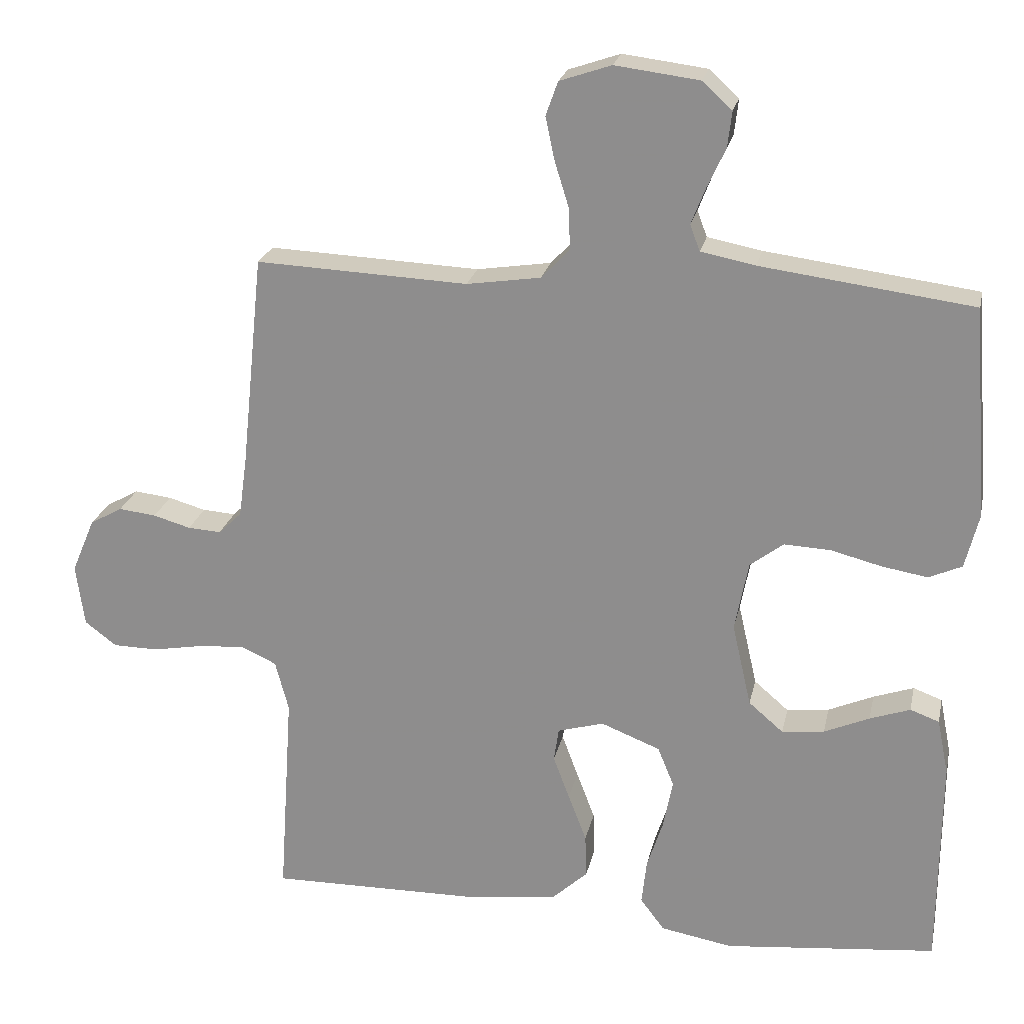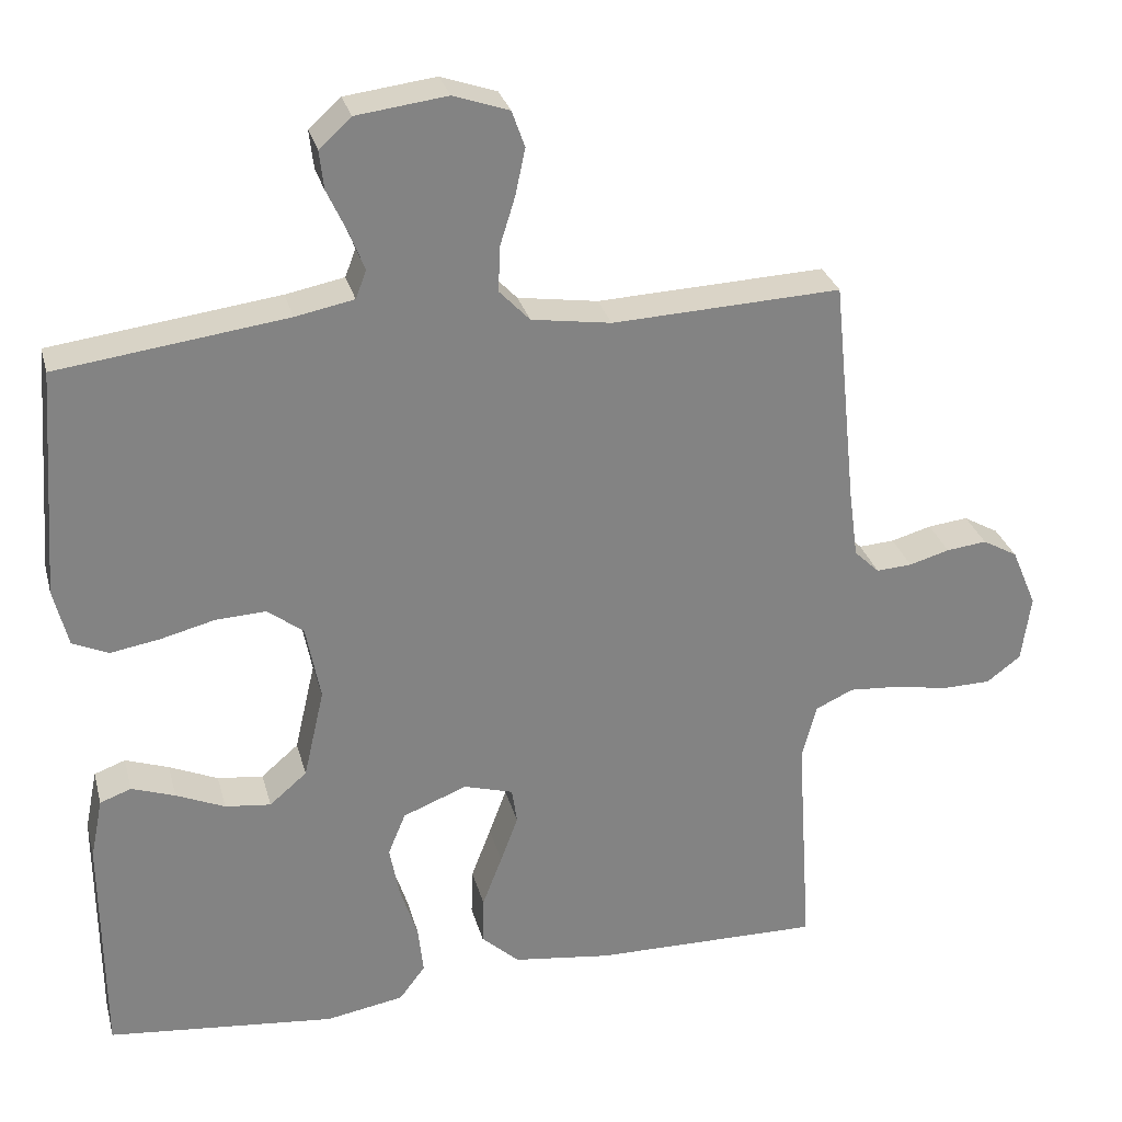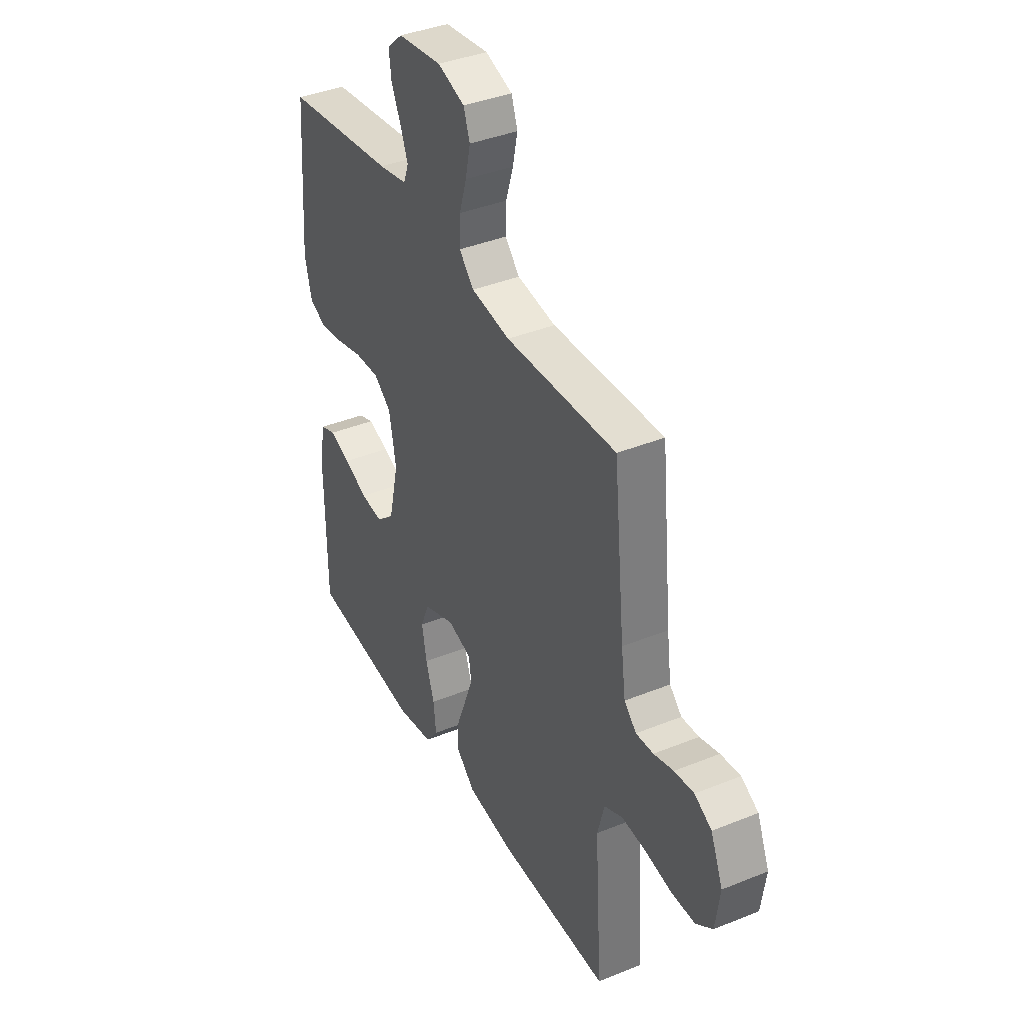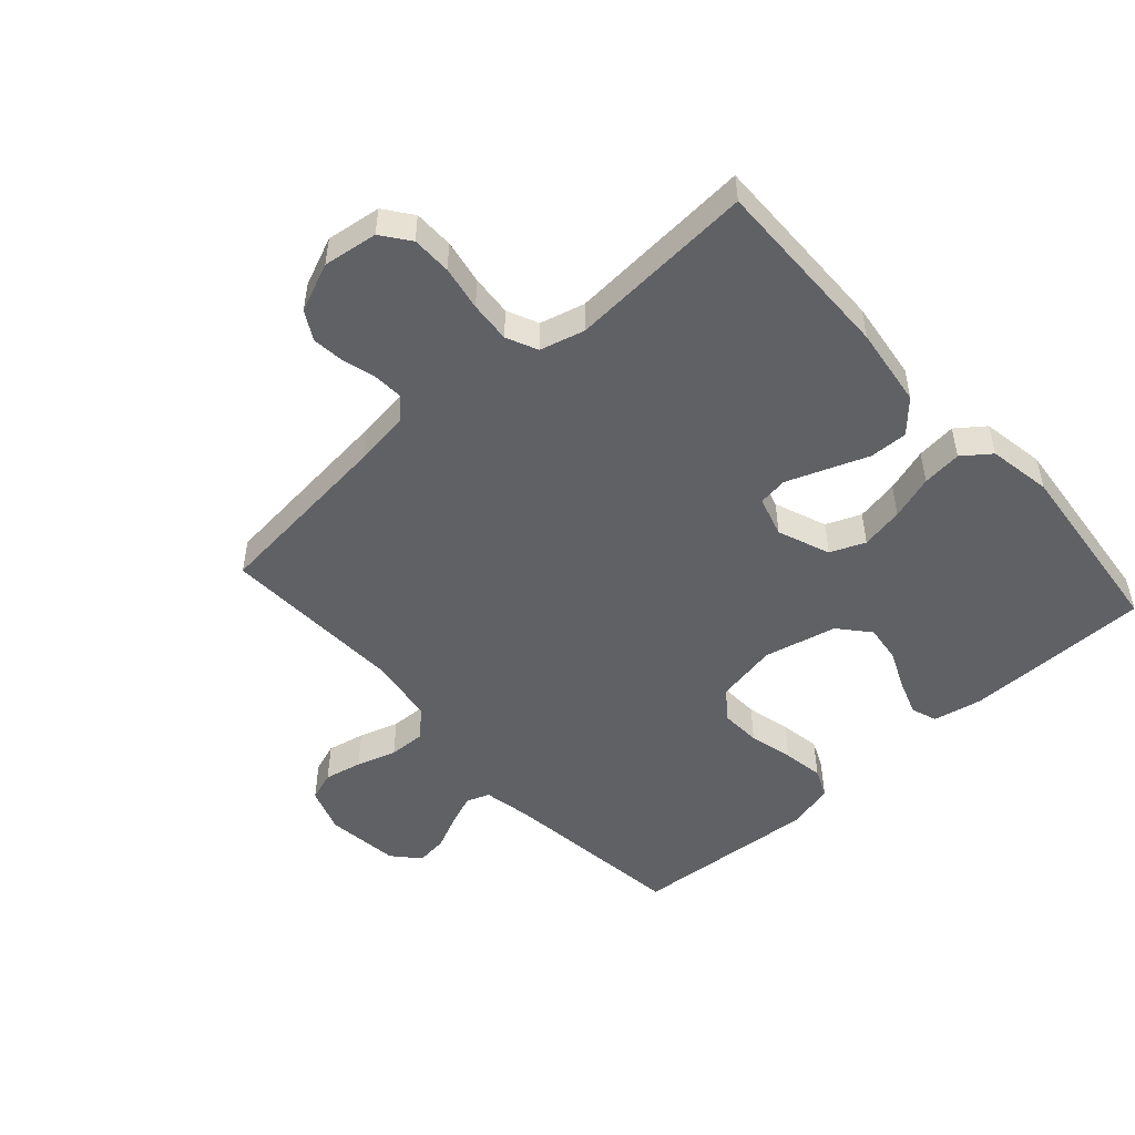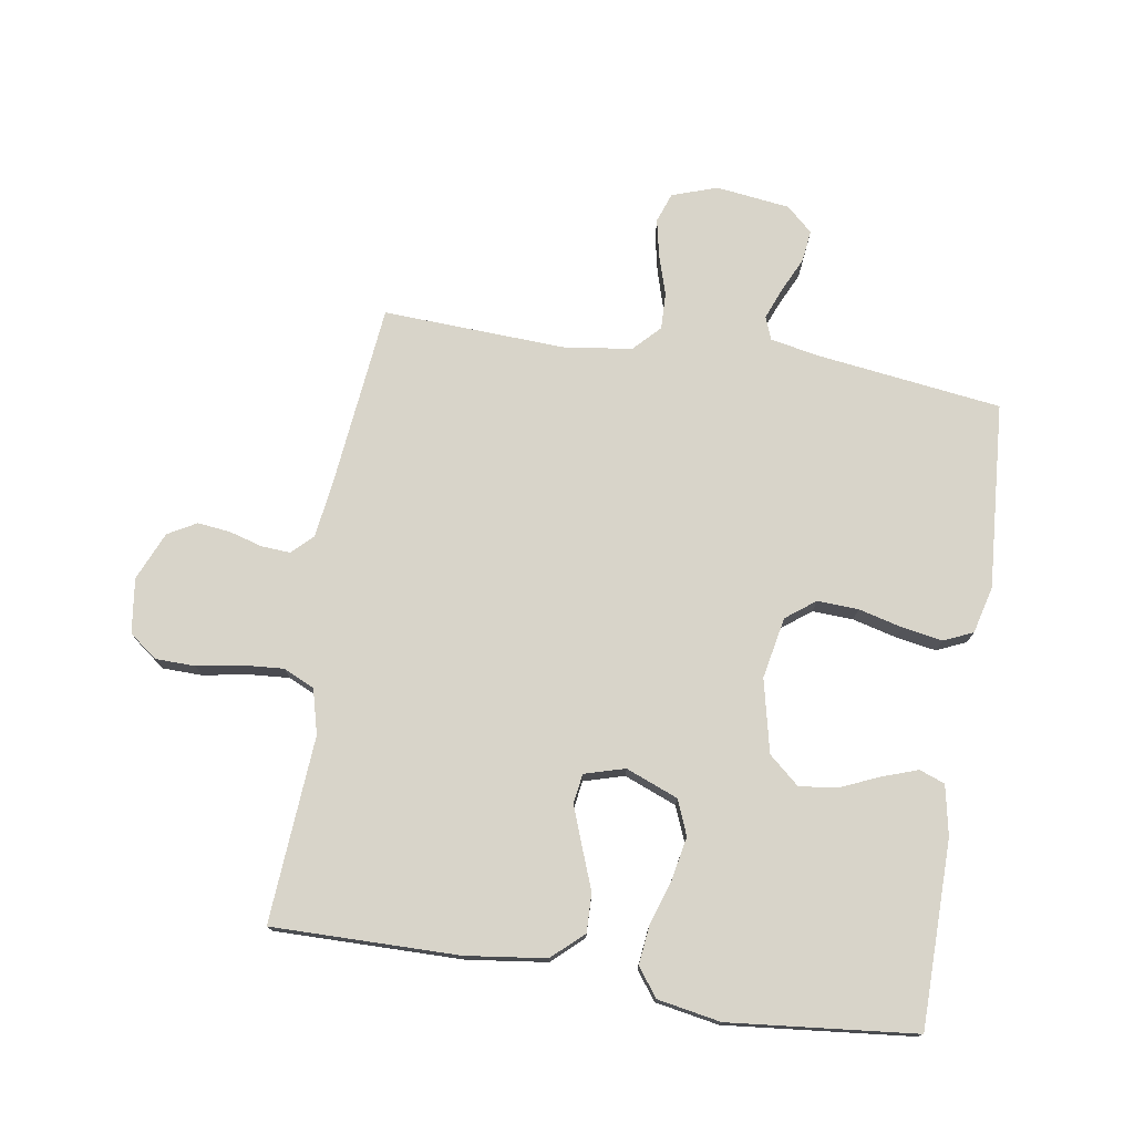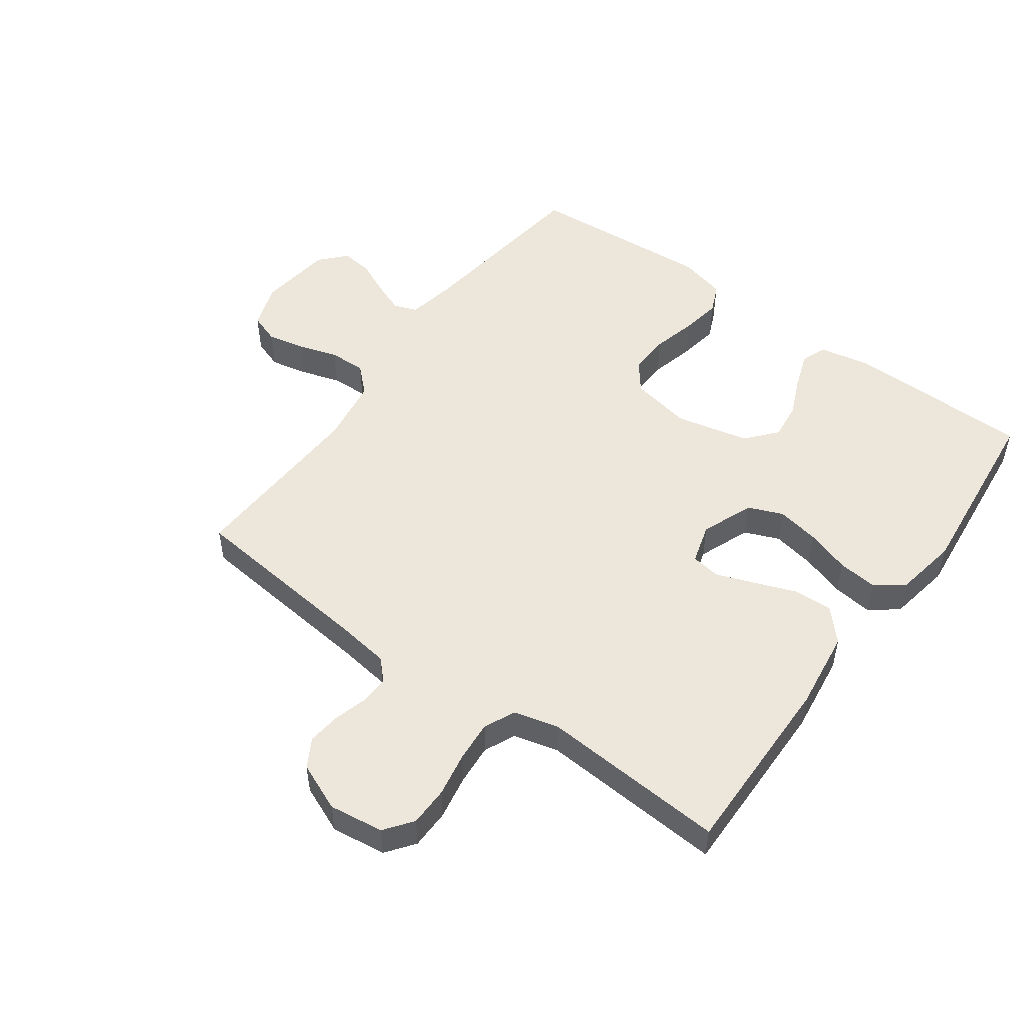
<metadata>
{"format":"obj","ext":"obj","renderer":"f3d","projection":"perspective","resolution":1024,"background":"white","views":[{"elev":22.8,"azim":-168.1,"up":"+Z"},{"elev":29.0,"azim":-14.3,"up":"+Z"},{"elev":38.9,"azim":63.0,"up":"+Z"},{"elev":-50.1,"azim":131.8,"up":"+Y"},{"elev":75.4,"azim":-170.8,"up":"+Y"},{"elev":51.2,"azim":126.0,"up":"+Y"}]}
</metadata>
<code>
v 0.5 0.07 -0.5
v 0.2 0.07 -0.496
v 0.071 0.07 -0.479
v 0.021 0.07 -0.433
v 0.023 0.07 -0.371
v 0.049 0.07 -0.303
v 0.072 0.07 -0.241
v 0.065 0.07 -0.194
v 0 0.07 -0.175
v -0.084 0.07 -0.208
v -0.107 0.07 -0.264
v -0.094 0.07 -0.333
v -0.071 0.07 -0.404
v -0.064 0.07 -0.468
v -0.098 0.07 -0.513
v -0.2 0.07 -0.531
v -0.5 0.07 -0.5
v -0.502 0.07 -0.2
v -0.486 0.07 -0.12
v -0.445 0.07 -0.105
v -0.388 0.07 -0.125
v -0.324 0.07 -0.153
v -0.264 0.07 -0.16
v -0.215 0.07 -0.118
v -0.188 0.07 0
v -0.207 0.07 0.099
v -0.254 0.07 0.135
v -0.32 0.07 0.132
v -0.391 0.07 0.114
v -0.456 0.07 0.103
v -0.503 0.07 0.124
v -0.522 0.07 0.2
v -0.5 0.07 0.5
v -0.2 0.07 0.539
v -0.123 0.07 0.554
v -0.109 0.07 0.591
v -0.129 0.07 0.642
v -0.155 0.07 0.698
v -0.161 0.07 0.749
v -0.119 0.07 0.787
v 0 0.07 0.802
v 0.073 0.07 0.777
v 0.09 0.07 0.729
v 0.077 0.07 0.668
v 0.057 0.07 0.604
v 0.055 0.07 0.545
v 0.095 0.07 0.503
v 0.2 0.07 0.487
v 0.5 0.07 0.5
v 0.531 0.07 0.2
v 0.543 0.07 0.112
v 0.576 0.07 0.08
v 0.623 0.07 0.083
v 0.676 0.07 0.098
v 0.729 0.07 0.104
v 0.775 0.07 0.078
v 0.808 0.07 0
v 0.796 0.07 -0.088
v 0.751 0.07 -0.122
v 0.687 0.07 -0.123
v 0.615 0.07 -0.11
v 0.549 0.07 -0.105
v 0.499 0.07 -0.128
v 0.48 0.07 -0.2
v 0.5 0 -0.5
v 0.2 0 -0.496
v 0.071 0 -0.479
v 0.021 0 -0.433
v 0.023 0 -0.371
v 0.049 0 -0.303
v 0.072 0 -0.241
v 0.065 0 -0.194
v 0 0 -0.175
v -0.084 0 -0.208
v -0.107 0 -0.264
v -0.094 0 -0.333
v -0.071 0 -0.404
v -0.064 0 -0.468
v -0.098 0 -0.513
v -0.2 0 -0.531
v -0.5 0 -0.5
v -0.502 0 -0.2
v -0.486 0 -0.12
v -0.445 0 -0.105
v -0.388 0 -0.125
v -0.324 0 -0.153
v -0.264 0 -0.16
v -0.215 0 -0.118
v -0.188 0 0
v -0.207 0 0.099
v -0.254 0 0.135
v -0.32 0 0.132
v -0.391 0 0.114
v -0.456 0 0.103
v -0.503 0 0.124
v -0.522 0 0.2
v -0.5 0 0.5
v -0.2 0 0.539
v -0.123 0 0.554
v -0.109 0 0.591
v -0.129 0 0.642
v -0.155 0 0.698
v -0.161 0 0.749
v -0.119 0 0.787
v 0 0 0.802
v 0.073 0 0.777
v 0.09 0 0.729
v 0.077 0 0.668
v 0.057 0 0.604
v 0.055 0 0.545
v 0.095 0 0.503
v 0.2 0 0.487
v 0.5 0 0.5
v 0.531 0 0.2
v 0.543 0 0.112
v 0.576 0 0.08
v 0.623 0 0.083
v 0.676 0 0.098
v 0.729 0 0.104
v 0.775 0 0.078
v 0.808 0 0
v 0.796 0 -0.088
v 0.751 0 -0.122
v 0.687 0 -0.123
v 0.615 0 -0.11
v 0.549 0 -0.105
v 0.499 0 -0.128
v 0.48 0 -0.2
f 59 60 61
f 58 59 61
f 57 58 61
f 56 57 61
f 55 56 61
f 54 55 61
f 53 54 61
f 52 53 61 62
f 51 52 62 63
f 48 49 50
f 51 63 64
f 50 51 64
f 48 50 64
f 47 48 64
f 43 44 45
f 42 43 45
f 41 42 45
f 40 41 45
f 39 40 45
f 38 39 45
f 37 38 45
f 36 37 45 46
f 64 1 2
f 47 64 2
f 46 47 2
f 36 46 2
f 35 36 2
f 32 33 34
f 31 32 34
f 30 31 34
f 29 30 34
f 28 29 34
f 20 21 22
f 19 20 22
f 18 19 22
f 17 18 22
f 16 17 22
f 15 16 22
f 14 15 22
f 13 14 22
f 12 13 22
f 11 12 22 23
f 10 11 23 24
f 4 5 6
f 3 4 6
f 2 3 6
f 2 6 7
f 27 28 34 35
f 26 27 35
f 25 26 35
f 9 10 24 25
f 8 9 25 35
f 2 7 8
f 2 8 35
f 125 124 123
f 125 123 122
f 125 122 121
f 125 121 120
f 125 120 119
f 125 119 118
f 125 118 117
f 126 125 117 116
f 127 126 116 115
f 114 113 112
f 128 127 115
f 128 115 114
f 128 114 112
f 128 112 111
f 109 108 107
f 109 107 106
f 109 106 105
f 109 105 104
f 109 104 103
f 109 103 102
f 109 102 101
f 110 109 101 100
f 66 65 128
f 66 128 111
f 66 111 110
f 66 110 100
f 66 100 99
f 98 97 96
f 98 96 95
f 98 95 94
f 98 94 93
f 98 93 92
f 86 85 84
f 86 84 83
f 86 83 82
f 86 82 81
f 86 81 80
f 86 80 79
f 86 79 78
f 86 78 77
f 86 77 76
f 87 86 76 75
f 88 87 75 74
f 70 69 68
f 70 68 67
f 70 67 66
f 71 70 66
f 99 98 92 91
f 99 91 90
f 99 90 89
f 89 88 74 73
f 99 89 73 72
f 72 71 66
f 99 72 66
f 1 65 66 2
f 2 66 67 3
f 3 67 68 4
f 4 68 69 5
f 5 69 70 6
f 6 70 71 7
f 7 71 72 8
f 8 72 73 9
f 9 73 74 10
f 10 74 75 11
f 11 75 76 12
f 12 76 77 13
f 13 77 78 14
f 14 78 79 15
f 15 79 80 16
f 16 80 81 17
f 17 81 82 18
f 18 82 83 19
f 19 83 84 20
f 20 84 85 21
f 21 85 86 22
f 22 86 87 23
f 23 87 88 24
f 24 88 89 25
f 25 89 90 26
f 26 90 91 27
f 27 91 92 28
f 28 92 93 29
f 29 93 94 30
f 30 94 95 31
f 31 95 96 32
f 32 96 97 33
f 33 97 98 34
f 34 98 99 35
f 35 99 100 36
f 36 100 101 37
f 37 101 102 38
f 38 102 103 39
f 39 103 104 40
f 40 104 105 41
f 41 105 106 42
f 42 106 107 43
f 43 107 108 44
f 44 108 109 45
f 45 109 110 46
f 46 110 111 47
f 47 111 112 48
f 48 112 113 49
f 49 113 114 50
f 50 114 115 51
f 51 115 116 52
f 52 116 117 53
f 53 117 118 54
f 54 118 119 55
f 55 119 120 56
f 56 120 121 57
f 57 121 122 58
f 58 122 123 59
f 59 123 124 60
f 60 124 125 61
f 61 125 126 62
f 62 126 127 63
f 63 127 128 64
f 64 128 65 1

</code>
